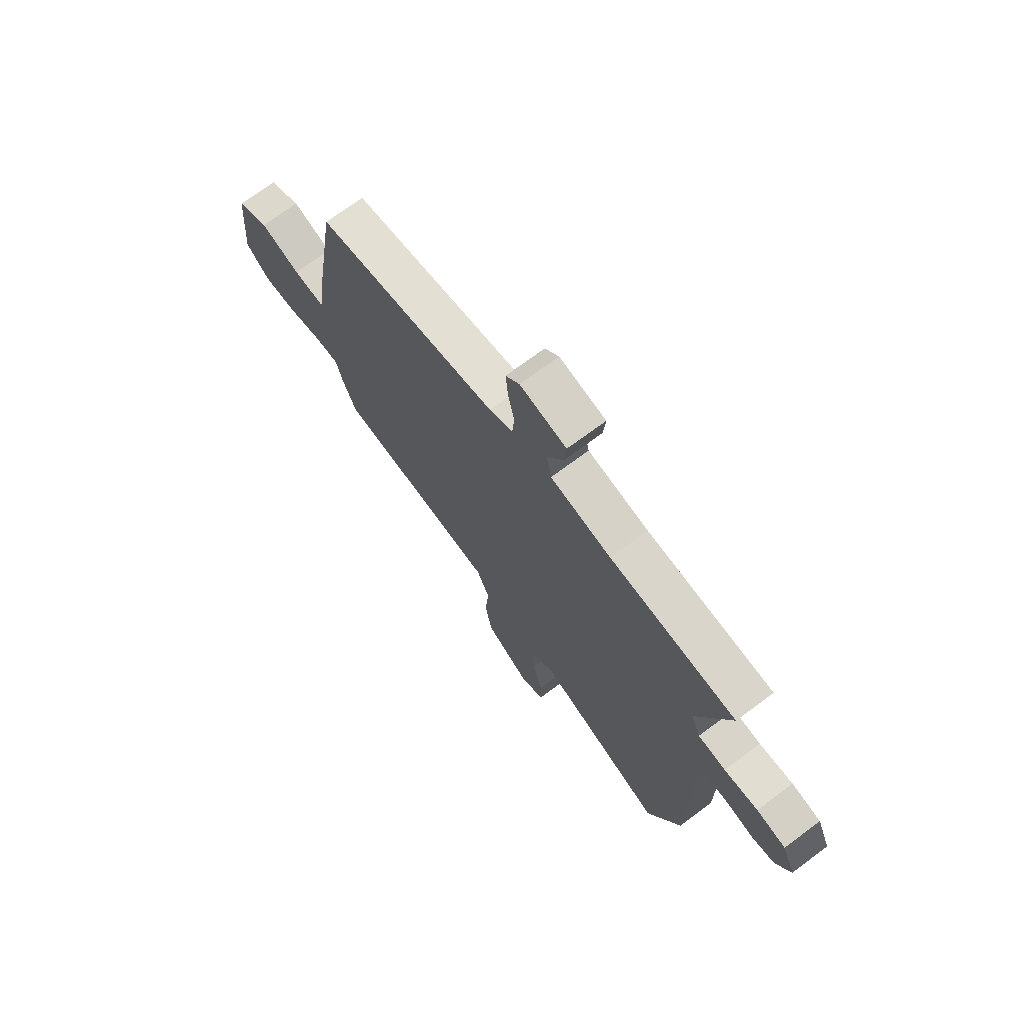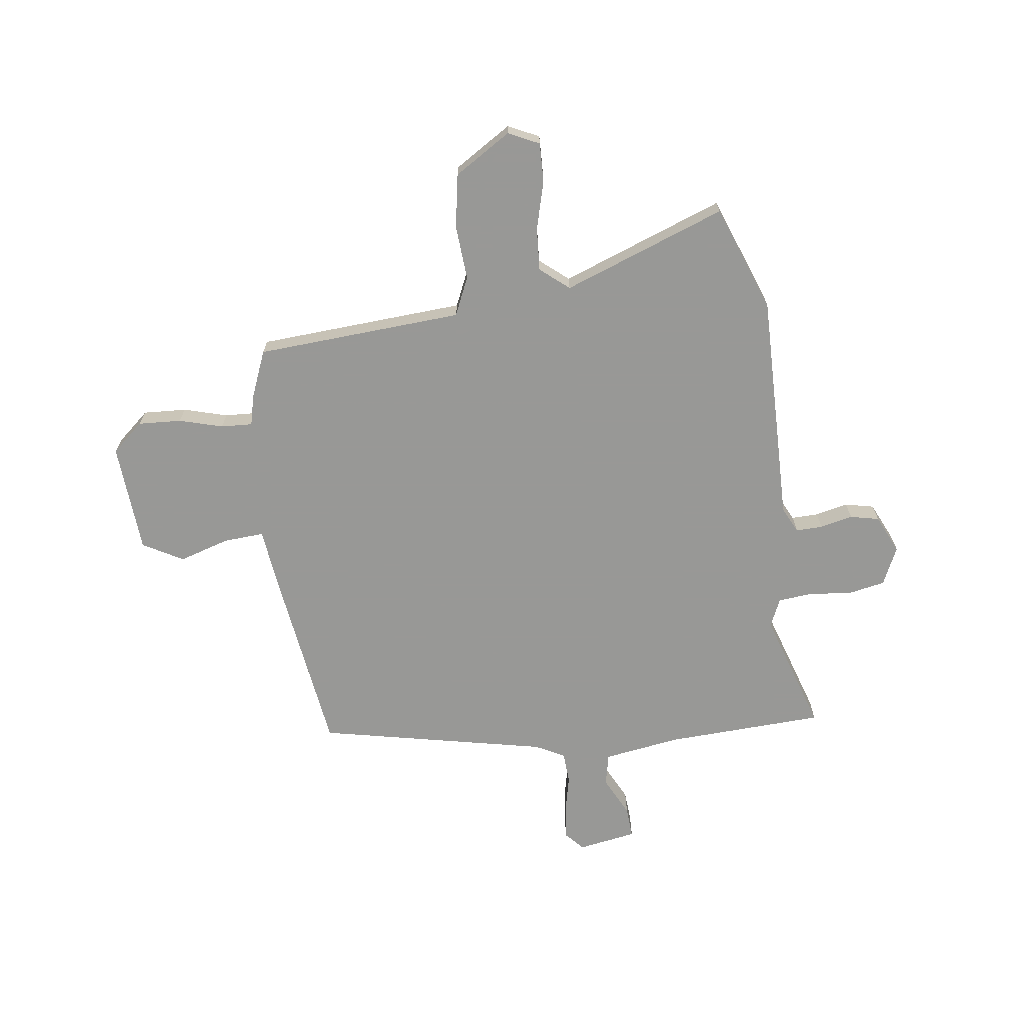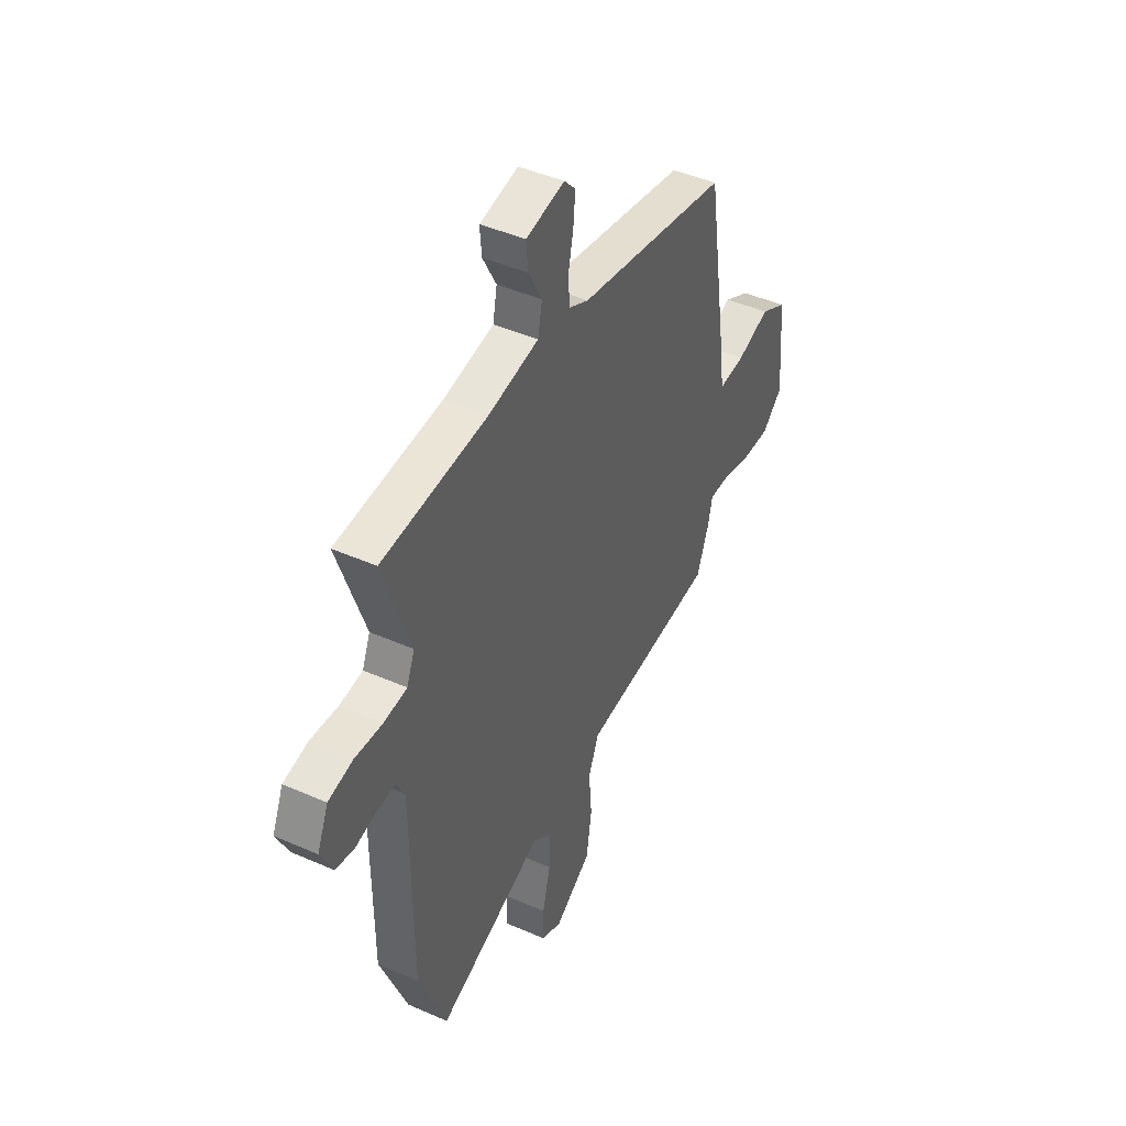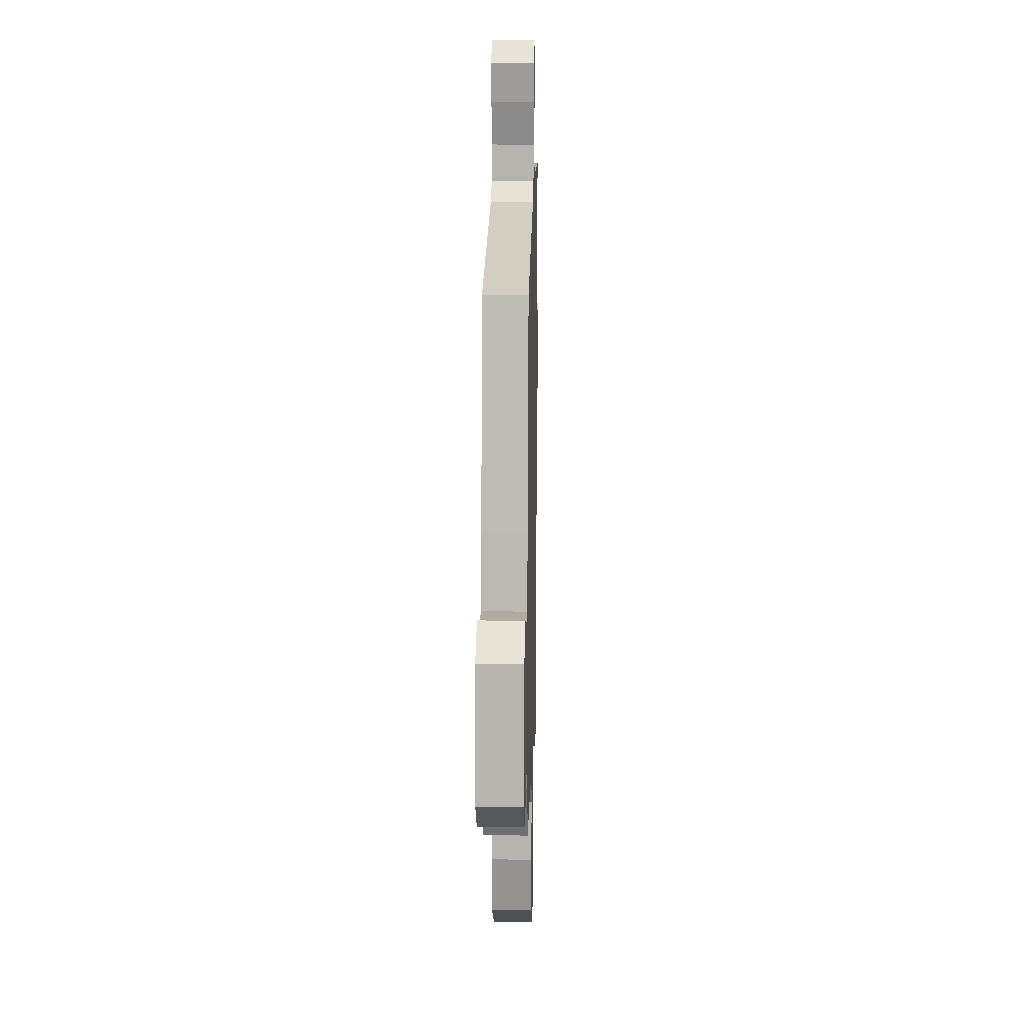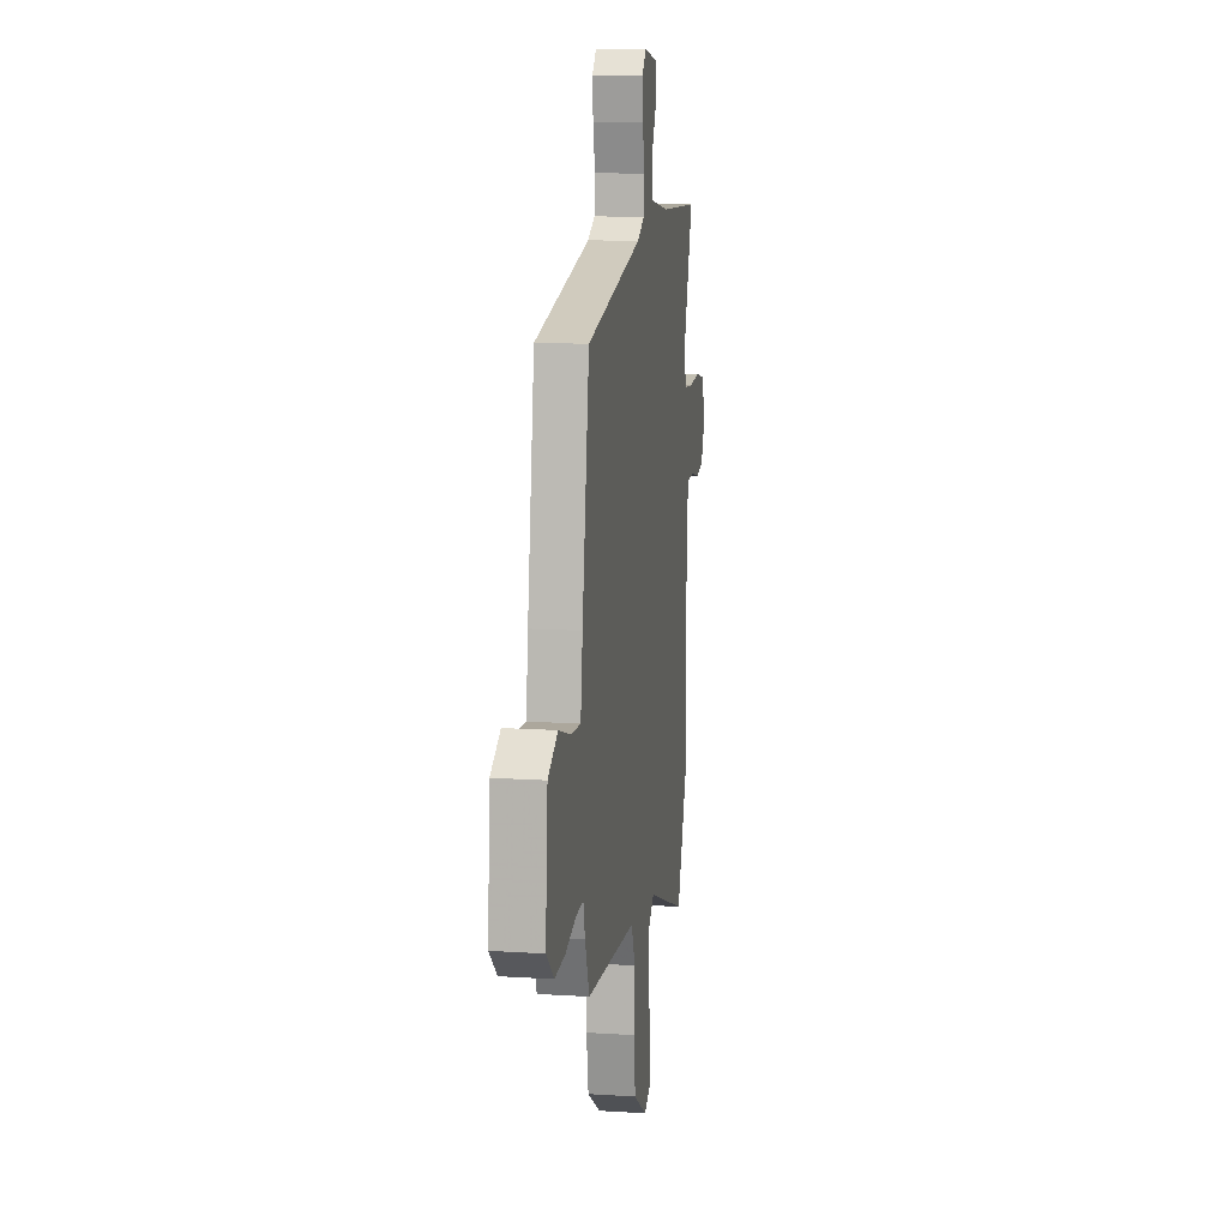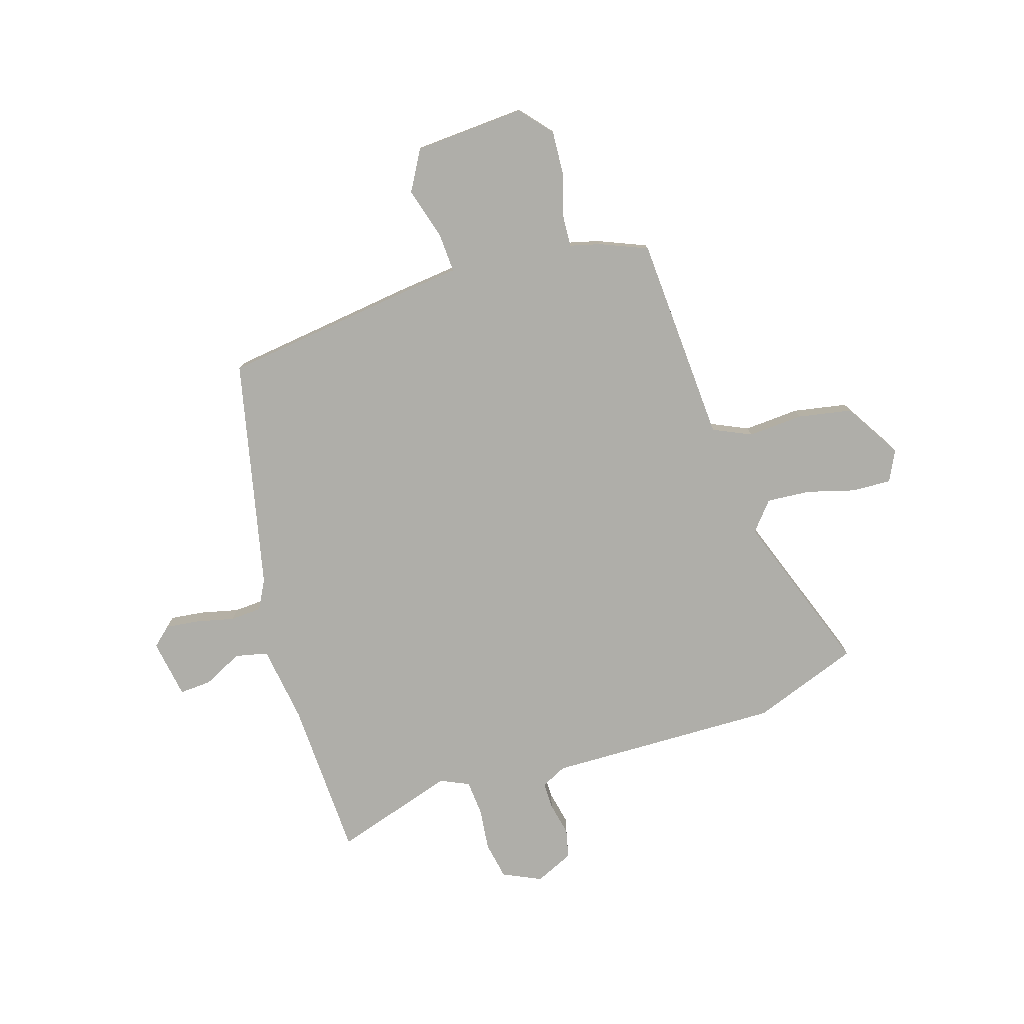
<metadata>
{"format":"obj","ext":"obj","renderer":"f3d","projection":"perspective","resolution":1024,"background":"white","views":[{"elev":71.7,"azim":-126.7,"up":"+Z"},{"elev":-68.5,"azim":-173.4,"up":"+Y"},{"elev":44.7,"azim":-62.9,"up":"+Z"},{"elev":14.2,"azim":91.3,"up":"+Z"},{"elev":12.8,"azim":98.5,"up":"+Z"},{"elev":-77.5,"azim":105.9,"up":"+Y"}]}
</metadata>
<code>
v -0.453 0.07 -0.619
v -0.532 0.07 -0.419
v -0.534 0.07 0.021
v -0.559 0.07 0.069
v -0.61 0.07 0.067
v -0.672 0.07 0.052
v -0.727 0.07 0.063
v -0.762 0.07 0.135
v -0.73 0.07 0.208
v -0.66 0.07 0.223
v -0.579 0.07 0.216
v -0.513 0.07 0.223
v -0.49 0.07 0.278
v -0.568 0.07 0.506
v -0.266 0.07 0.525
v -0.12 0.07 0.55
v -0.108 0.07 0.612
v -0.147 0.07 0.686
v -0.152 0.07 0.746
v -0.041 0.07 0.767
v -0.008 0.07 0.732
v -0.014 0.07 0.668
v -0.029 0.07 0.596
v -0.024 0.07 0.536
v 0.032 0.07 0.508
v 0.47 0.07 0.423
v 0.526 0.07 0.067
v 0.542 0.07 -0.05
v 0.618 0.07 -0.044
v 0.714 0.07 -0.013
v 0.791 0.07 -0.054
v 0.809 0.07 -0.264
v 0.75 0.07 -0.317
v 0.668 0.07 -0.314
v 0.585 0.07 -0.292
v 0.525 0.07 -0.29
v 0.512 0.07 -0.347
v 0.477 0.07 -0.438
v 0.22 0.07 -0.459
v 0.084 0.07 -0.47
v 0.053 0.07 -0.543
v 0.062 0.07 -0.647
v 0.046 0.07 -0.749
v -0.06 0.07 -0.818
v -0.119 0.07 -0.791
v -0.118 0.07 -0.717
v -0.095 0.07 -0.625
v -0.091 0.07 -0.543
v -0.146 0.07 -0.499
v -0.453 0 -0.619
v -0.532 0 -0.419
v -0.534 0 0.021
v -0.559 0 0.069
v -0.61 0 0.067
v -0.672 0 0.052
v -0.727 0 0.063
v -0.762 0 0.135
v -0.73 0 0.208
v -0.66 0 0.223
v -0.579 0 0.216
v -0.513 0 0.223
v -0.49 0 0.278
v -0.568 0 0.506
v -0.266 0 0.525
v -0.12 0 0.55
v -0.108 0 0.612
v -0.147 0 0.686
v -0.152 0 0.746
v -0.041 0 0.767
v -0.008 0 0.732
v -0.014 0 0.668
v -0.029 0 0.596
v -0.024 0 0.536
v 0.032 0 0.508
v 0.47 0 0.423
v 0.526 0 0.067
v 0.542 0 -0.05
v 0.618 0 -0.044
v 0.714 0 -0.013
v 0.791 0 -0.054
v 0.809 0 -0.264
v 0.75 0 -0.317
v 0.668 0 -0.314
v 0.585 0 -0.292
v 0.525 0 -0.29
v 0.512 0 -0.347
v 0.477 0 -0.438
v 0.22 0 -0.459
v 0.084 0 -0.47
v 0.053 0 -0.543
v 0.062 0 -0.647
v 0.046 0 -0.749
v -0.06 0 -0.818
v -0.119 0 -0.791
v -0.118 0 -0.717
v -0.095 0 -0.625
v -0.091 0 -0.543
v -0.146 0 -0.499
f 44 45 46 47
f 44 47 48
f 41 42 43 44
f 41 44 48
f 40 41 48 49
f 36 37 38 39
f 36 39 40
f 32 33 34 35
f 32 35 36
f 29 30 31 32
f 28 29 32 36
f 25 26 27 28
f 24 25 28 36
f 20 21 22 23
f 18 19 20 23
f 17 18 23 24
f 16 17 24 36
f 13 14 15
f 12 13 15 16
f 8 9 10 11
f 8 11 12
f 5 6 7 8
f 4 5 8 12
f 3 4 12 16
f 49 1 2 3
f 36 40 49
f 3 16 36 49
f 96 95 94 93
f 97 96 93
f 93 92 91 90
f 97 93 90
f 98 97 90 89
f 88 87 86 85
f 89 88 85
f 84 83 82 81
f 85 84 81
f 81 80 79 78
f 85 81 78 77
f 77 76 75 74
f 85 77 74 73
f 72 71 70 69
f 72 69 68 67
f 73 72 67 66
f 85 73 66 65
f 64 63 62
f 65 64 62 61
f 60 59 58 57
f 61 60 57
f 57 56 55 54
f 61 57 54 53
f 65 61 53 52
f 52 51 50 98
f 98 89 85
f 98 85 65 52
f 1 50 51 2
f 2 51 52 3
f 3 52 53 4
f 4 53 54 5
f 5 54 55 6
f 6 55 56 7
f 7 56 57 8
f 8 57 58 9
f 9 58 59 10
f 10 59 60 11
f 11 60 61 12
f 12 61 62 13
f 13 62 63 14
f 14 63 64 15
f 15 64 65 16
f 16 65 66 17
f 17 66 67 18
f 18 67 68 19
f 19 68 69 20
f 20 69 70 21
f 21 70 71 22
f 22 71 72 23
f 23 72 73 24
f 24 73 74 25
f 25 74 75 26
f 26 75 76 27
f 27 76 77 28
f 28 77 78 29
f 29 78 79 30
f 30 79 80 31
f 31 80 81 32
f 32 81 82 33
f 33 82 83 34
f 34 83 84 35
f 35 84 85 36
f 36 85 86 37
f 37 86 87 38
f 38 87 88 39
f 39 88 89 40
f 40 89 90 41
f 41 90 91 42
f 42 91 92 43
f 43 92 93 44
f 44 93 94 45
f 45 94 95 46
f 46 95 96 47
f 47 96 97 48
f 48 97 98 49
f 49 98 50 1

</code>
